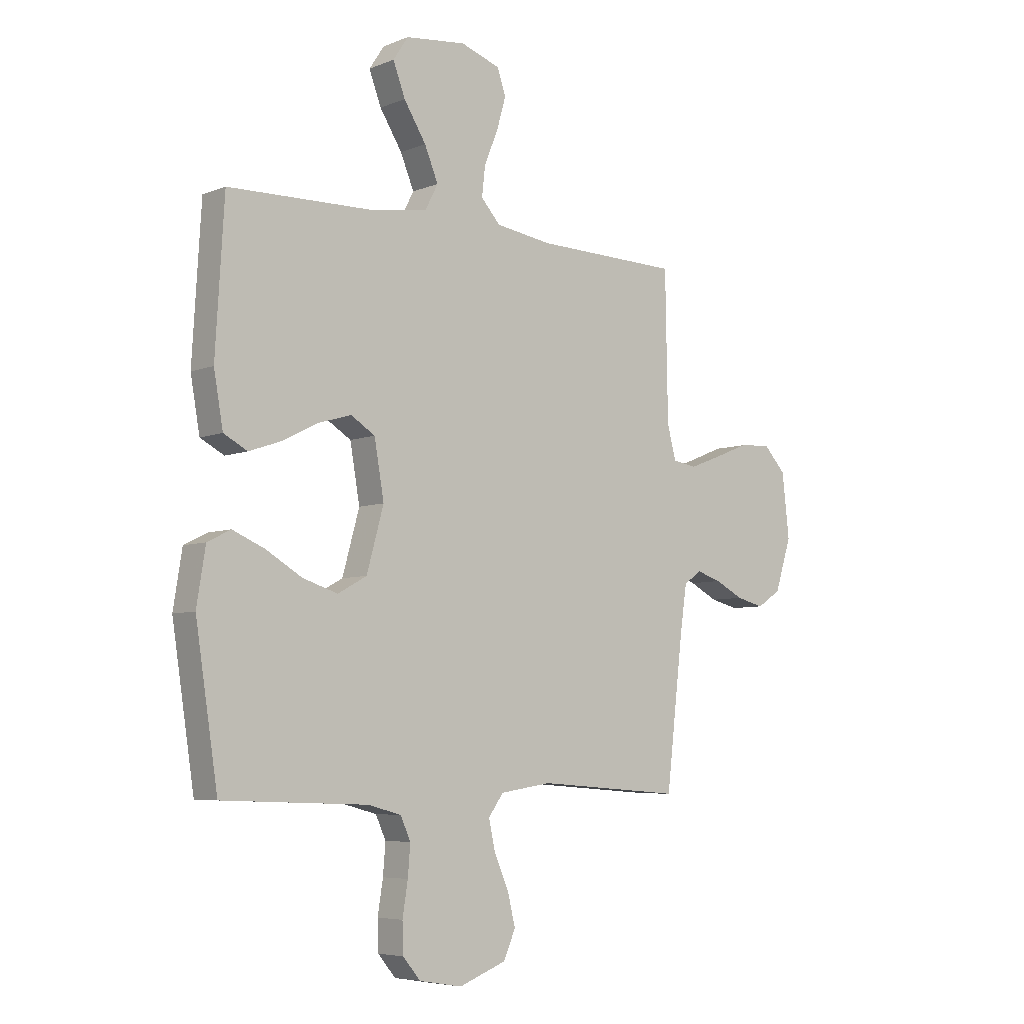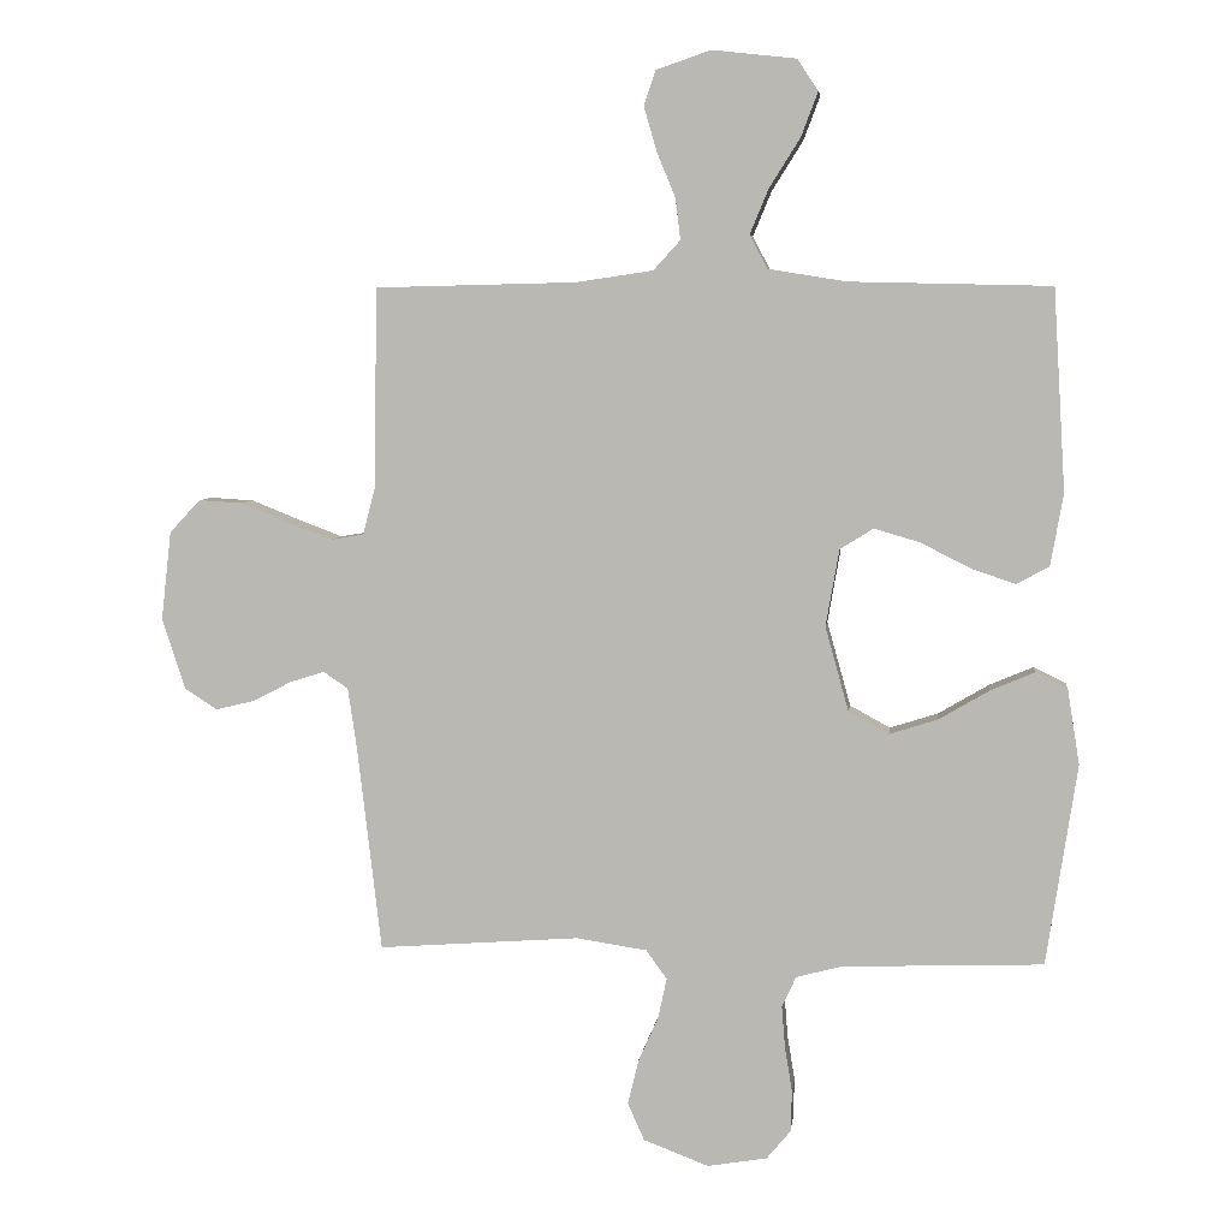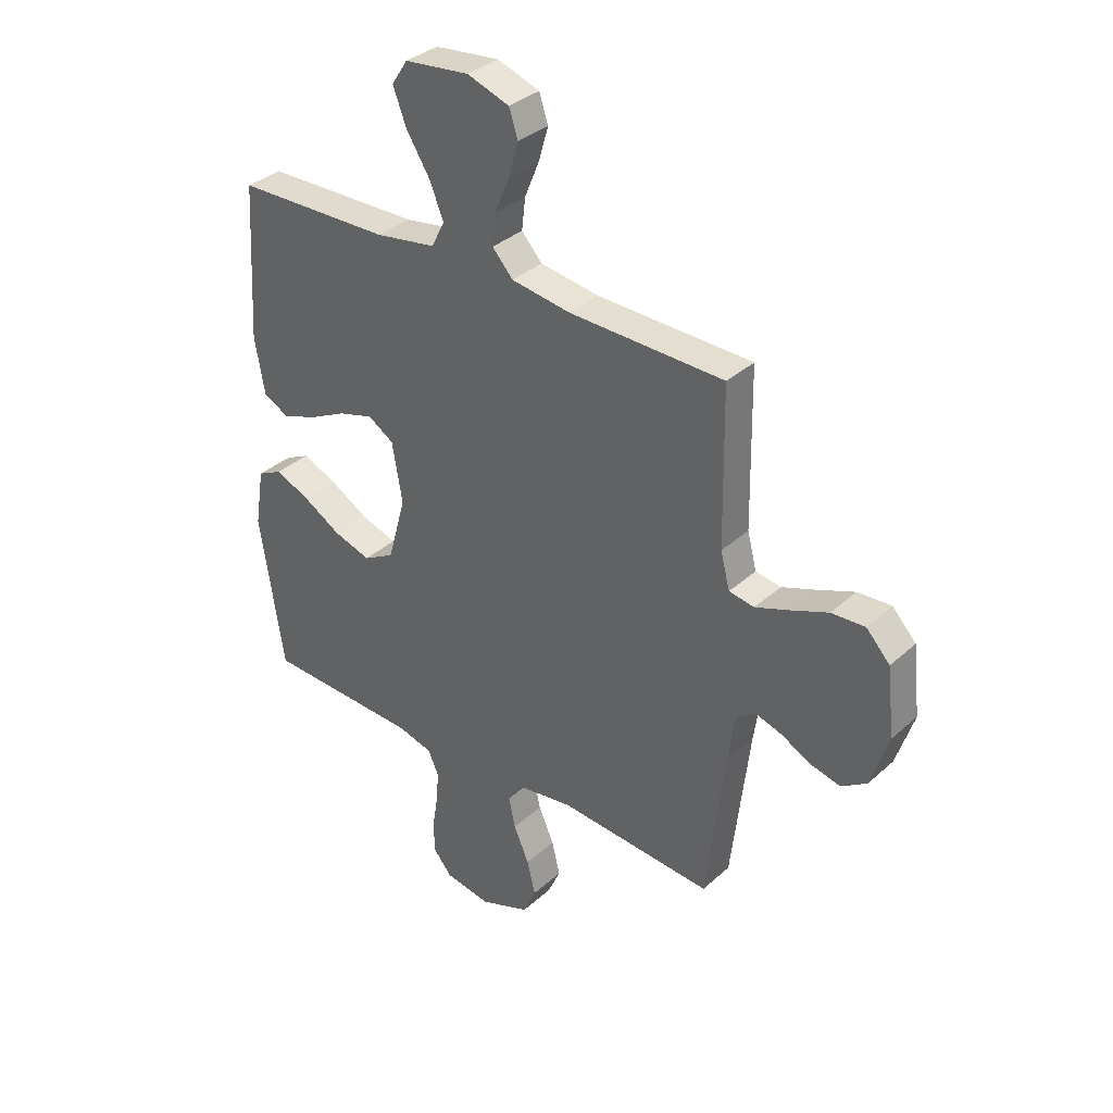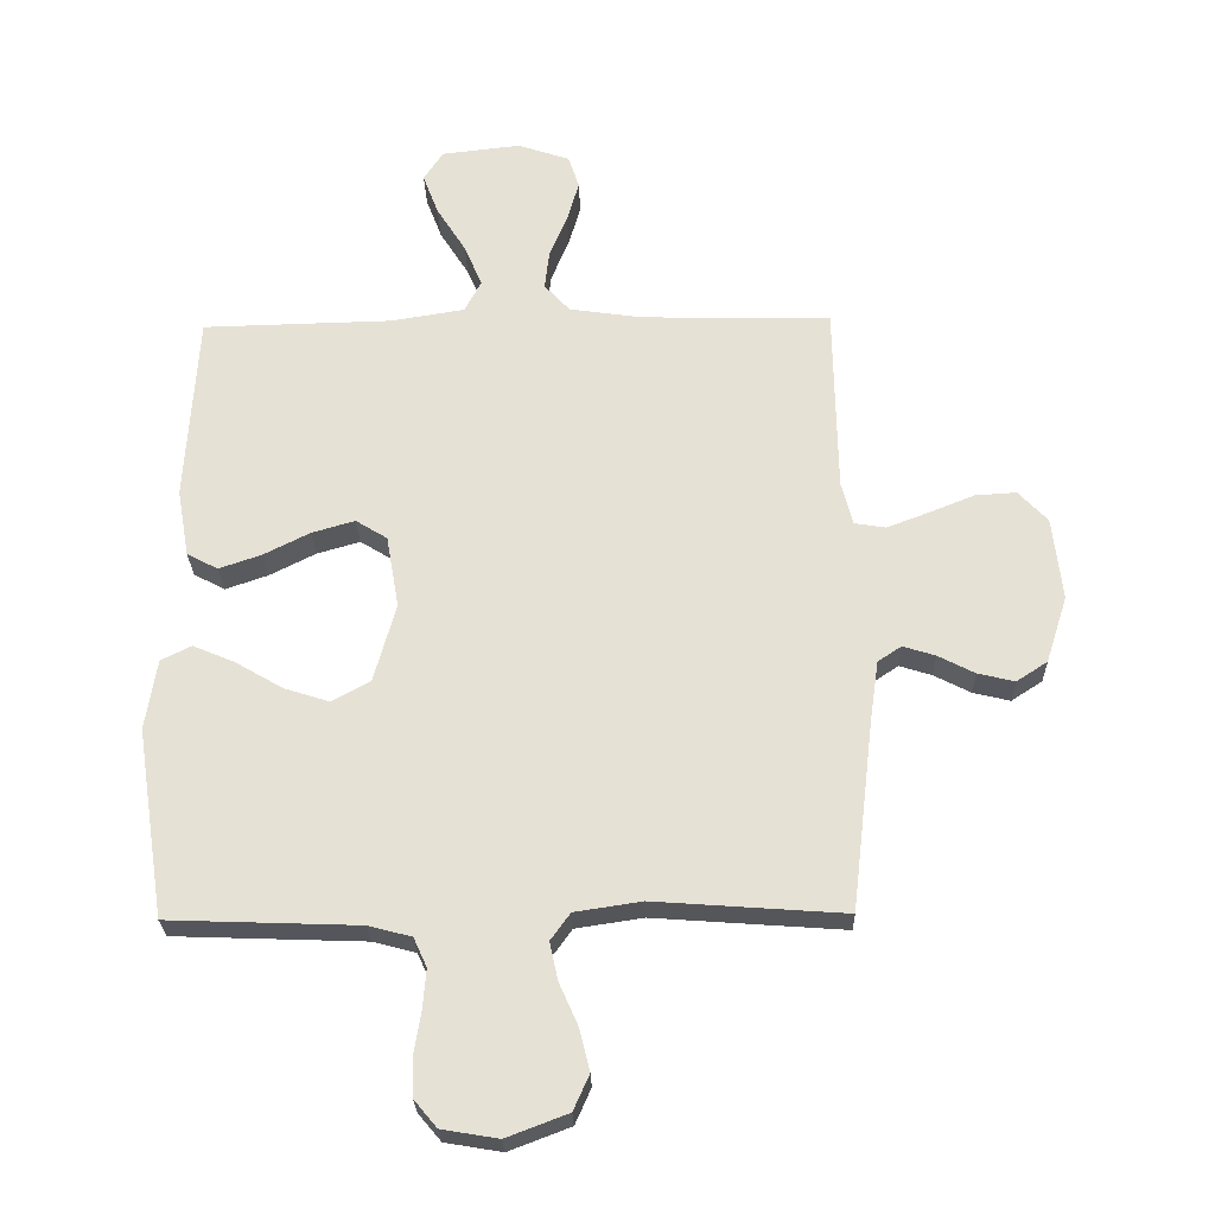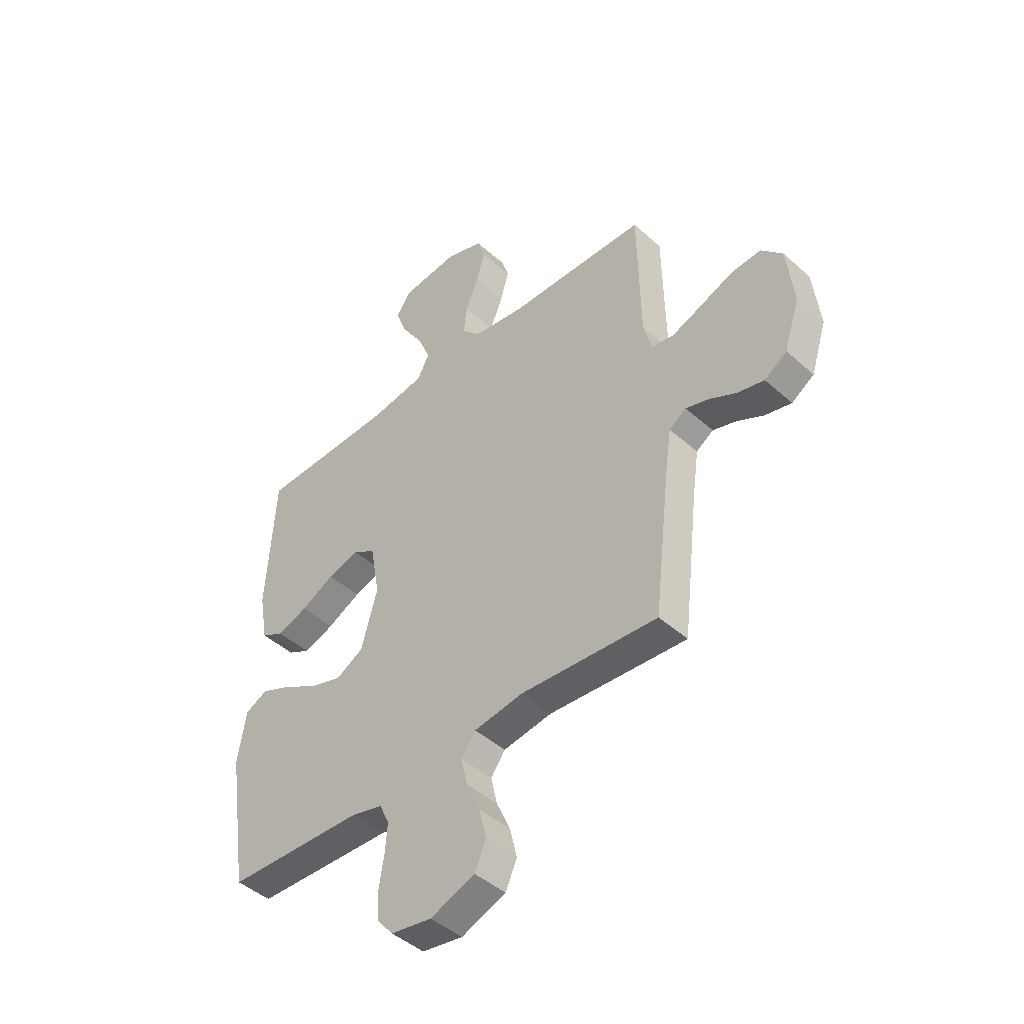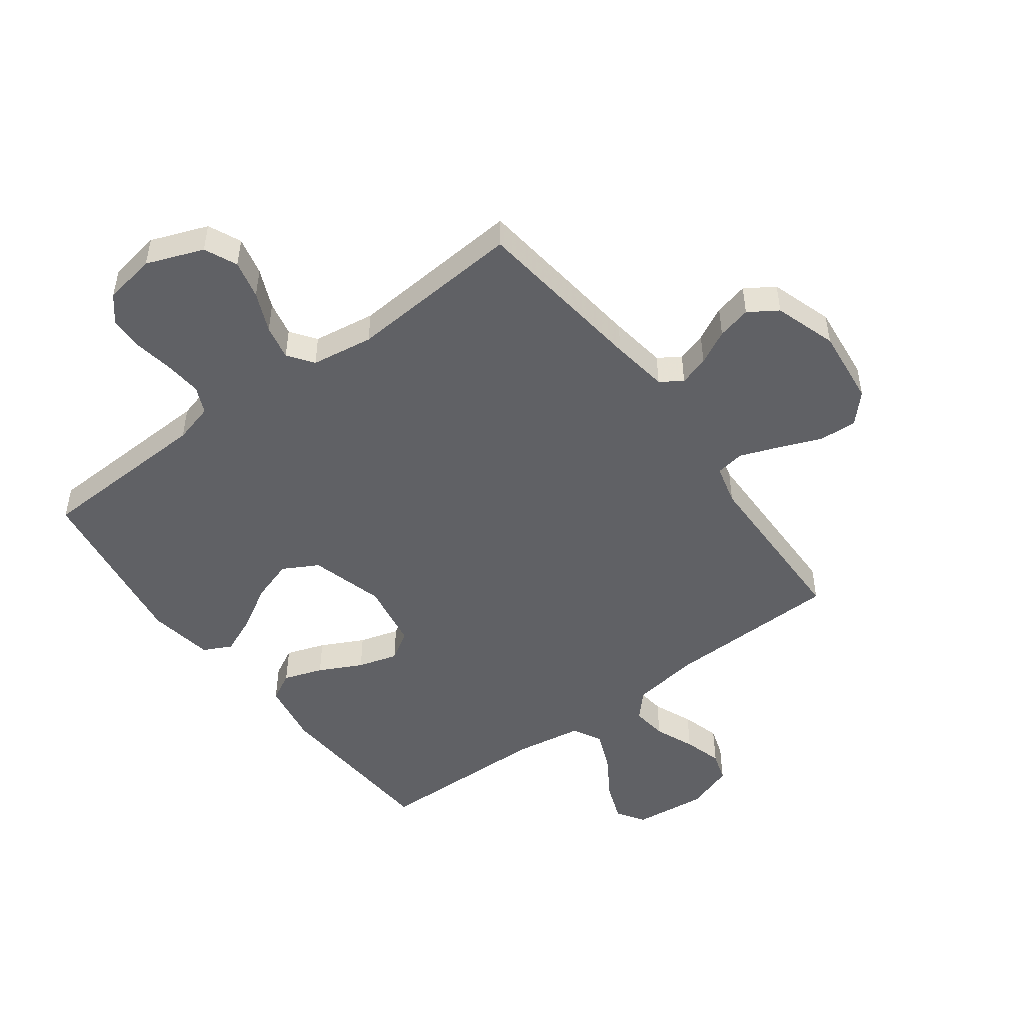
<metadata>
{"format":"obj","ext":"obj","renderer":"f3d","projection":"perspective","resolution":1024,"background":"white","views":[{"elev":-6.0,"azim":139.8,"up":"+Z"},{"elev":5.6,"azim":6.8,"up":"+Z"},{"elev":34.7,"azim":-140.0,"up":"+Z"},{"elev":-26.2,"azim":-178.5,"up":"+Z"},{"elev":-45.2,"azim":-135.8,"up":"+Z"},{"elev":-49.1,"azim":-143.3,"up":"+Y"}]}
</metadata>
<code>
v -0.5 0.07 0.5
v -0.2 0.07 0.507
v -0.085 0.07 0.524
v -0.045 0.07 0.568
v -0.052 0.07 0.629
v -0.08 0.07 0.697
v -0.099 0.07 0.763
v -0.082 0.07 0.815
v 0 0.07 0.843
v 0.125 0.07 0.829
v 0.156 0.07 0.782
v 0.131 0.07 0.716
v 0.085 0.07 0.643
v 0.057 0.07 0.576
v 0.083 0.07 0.526
v 0.2 0.07 0.507
v 0.5 0.07 0.5
v 0.518 0.07 0.2
v 0.499 0.07 0.092
v 0.45 0.07 0.066
v 0.383 0.07 0.089
v 0.31 0.07 0.126
v 0.242 0.07 0.146
v 0.192 0.07 0.115
v 0.172 0.07 0
v 0.207 0.07 -0.126
v 0.267 0.07 -0.159
v 0.339 0.07 -0.136
v 0.414 0.07 -0.092
v 0.48 0.07 -0.064
v 0.528 0.07 -0.088
v 0.546 0.07 -0.2
v 0.5 0.07 -0.5
v 0.2 0.07 -0.511
v 0.132 0.07 -0.529
v 0.111 0.07 -0.575
v 0.116 0.07 -0.637
v 0.127 0.07 -0.705
v 0.125 0.07 -0.766
v 0.089 0.07 -0.809
v 0 0.07 -0.824
v -0.097 0.07 -0.787
v -0.122 0.07 -0.731
v -0.106 0.07 -0.665
v -0.076 0.07 -0.597
v -0.063 0.07 -0.537
v -0.094 0.07 -0.494
v -0.2 0.07 -0.478
v -0.5 0.07 -0.5
v -0.535 0.07 -0.2
v -0.549 0.07 -0.103
v -0.586 0.07 -0.078
v -0.637 0.07 -0.094
v -0.695 0.07 -0.124
v -0.753 0.07 -0.138
v -0.802 0.07 -0.106
v -0.836 0.07 0
v -0.821 0.07 0.132
v -0.775 0.07 0.181
v -0.71 0.07 0.177
v -0.638 0.07 0.148
v -0.572 0.07 0.123
v -0.523 0.07 0.131
v -0.505 0.07 0.2
v -0.5 0 0.5
v -0.2 0 0.507
v -0.085 0 0.524
v -0.045 0 0.568
v -0.052 0 0.629
v -0.08 0 0.697
v -0.099 0 0.763
v -0.082 0 0.815
v 0 0 0.843
v 0.125 0 0.829
v 0.156 0 0.782
v 0.131 0 0.716
v 0.085 0 0.643
v 0.057 0 0.576
v 0.083 0 0.526
v 0.2 0 0.507
v 0.5 0 0.5
v 0.518 0 0.2
v 0.499 0 0.092
v 0.45 0 0.066
v 0.383 0 0.089
v 0.31 0 0.126
v 0.242 0 0.146
v 0.192 0 0.115
v 0.172 0 0
v 0.207 0 -0.126
v 0.267 0 -0.159
v 0.339 0 -0.136
v 0.414 0 -0.092
v 0.48 0 -0.064
v 0.528 0 -0.088
v 0.546 0 -0.2
v 0.5 0 -0.5
v 0.2 0 -0.511
v 0.132 0 -0.529
v 0.111 0 -0.575
v 0.116 0 -0.637
v 0.127 0 -0.705
v 0.125 0 -0.766
v 0.089 0 -0.809
v 0 0 -0.824
v -0.097 0 -0.787
v -0.122 0 -0.731
v -0.106 0 -0.665
v -0.076 0 -0.597
v -0.063 0 -0.537
v -0.094 0 -0.494
v -0.2 0 -0.478
v -0.5 0 -0.5
v -0.535 0 -0.2
v -0.549 0 -0.103
v -0.586 0 -0.078
v -0.637 0 -0.094
v -0.695 0 -0.124
v -0.753 0 -0.138
v -0.802 0 -0.106
v -0.836 0 0
v -0.821 0 0.132
v -0.775 0 0.181
v -0.71 0 0.177
v -0.638 0 0.148
v -0.572 0 0.123
v -0.523 0 0.131
v -0.505 0 0.2
f 59 60 61
f 58 59 61
f 57 58 61
f 56 57 61
f 55 56 61
f 54 55 61
f 53 54 61
f 52 53 61 62
f 51 52 62 63
f 48 49 50
f 51 63 64
f 50 51 64
f 48 50 64
f 47 48 64
f 43 44 45
f 42 43 45
f 41 42 45
f 40 41 45
f 39 40 45
f 38 39 45
f 37 38 45
f 36 37 45 46
f 64 1 2
f 47 64 2
f 46 47 2
f 36 46 2
f 35 36 2
f 32 33 34
f 31 32 34
f 30 31 34
f 29 30 34
f 28 29 34
f 20 21 22
f 19 20 22
f 18 19 22
f 17 18 22
f 16 17 22
f 15 16 22 23
f 14 15 23 24
f 11 12 13
f 10 11 13
f 9 10 13
f 8 9 13
f 7 8 13
f 6 7 13
f 5 6 13
f 4 5 13 14
f 14 24 25
f 4 14 25
f 3 4 25
f 27 28 34 35
f 26 27 35
f 25 26 35
f 3 25 35
f 2 3 35
f 125 124 123
f 125 123 122
f 125 122 121
f 125 121 120
f 125 120 119
f 125 119 118
f 125 118 117
f 126 125 117 116
f 127 126 116 115
f 114 113 112
f 128 127 115
f 128 115 114
f 128 114 112
f 128 112 111
f 109 108 107
f 109 107 106
f 109 106 105
f 109 105 104
f 109 104 103
f 109 103 102
f 109 102 101
f 110 109 101 100
f 66 65 128
f 66 128 111
f 66 111 110
f 66 110 100
f 66 100 99
f 98 97 96
f 98 96 95
f 98 95 94
f 98 94 93
f 98 93 92
f 86 85 84
f 86 84 83
f 86 83 82
f 86 82 81
f 86 81 80
f 87 86 80 79
f 88 87 79 78
f 77 76 75
f 77 75 74
f 77 74 73
f 77 73 72
f 77 72 71
f 77 71 70
f 77 70 69
f 78 77 69 68
f 89 88 78
f 89 78 68
f 89 68 67
f 99 98 92 91
f 99 91 90
f 99 90 89
f 99 89 67
f 99 67 66
f 1 65 66 2
f 2 66 67 3
f 3 67 68 4
f 4 68 69 5
f 5 69 70 6
f 6 70 71 7
f 7 71 72 8
f 8 72 73 9
f 9 73 74 10
f 10 74 75 11
f 11 75 76 12
f 12 76 77 13
f 13 77 78 14
f 14 78 79 15
f 15 79 80 16
f 16 80 81 17
f 17 81 82 18
f 18 82 83 19
f 19 83 84 20
f 20 84 85 21
f 21 85 86 22
f 22 86 87 23
f 23 87 88 24
f 24 88 89 25
f 25 89 90 26
f 26 90 91 27
f 27 91 92 28
f 28 92 93 29
f 29 93 94 30
f 30 94 95 31
f 31 95 96 32
f 32 96 97 33
f 33 97 98 34
f 34 98 99 35
f 35 99 100 36
f 36 100 101 37
f 37 101 102 38
f 38 102 103 39
f 39 103 104 40
f 40 104 105 41
f 41 105 106 42
f 42 106 107 43
f 43 107 108 44
f 44 108 109 45
f 45 109 110 46
f 46 110 111 47
f 47 111 112 48
f 48 112 113 49
f 49 113 114 50
f 50 114 115 51
f 51 115 116 52
f 52 116 117 53
f 53 117 118 54
f 54 118 119 55
f 55 119 120 56
f 56 120 121 57
f 57 121 122 58
f 58 122 123 59
f 59 123 124 60
f 60 124 125 61
f 61 125 126 62
f 62 126 127 63
f 63 127 128 64
f 64 128 65 1

</code>
